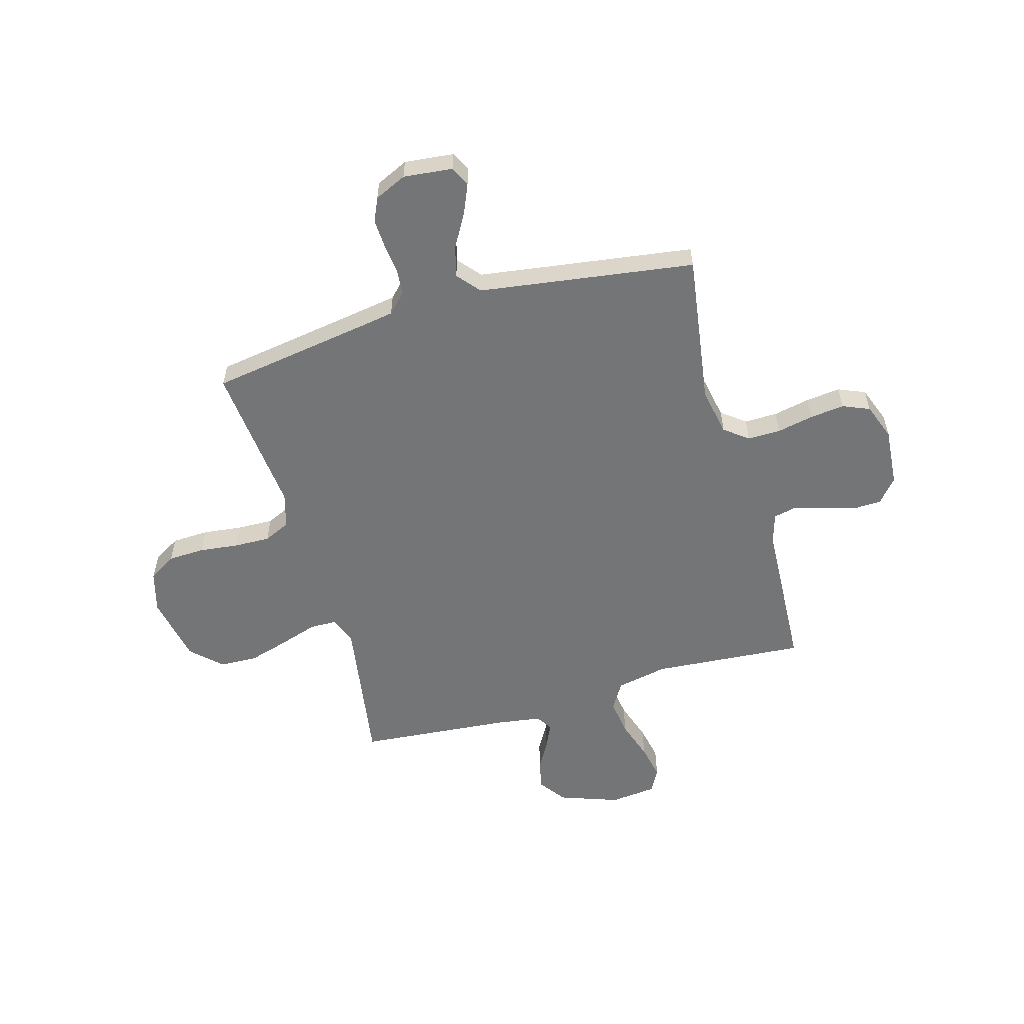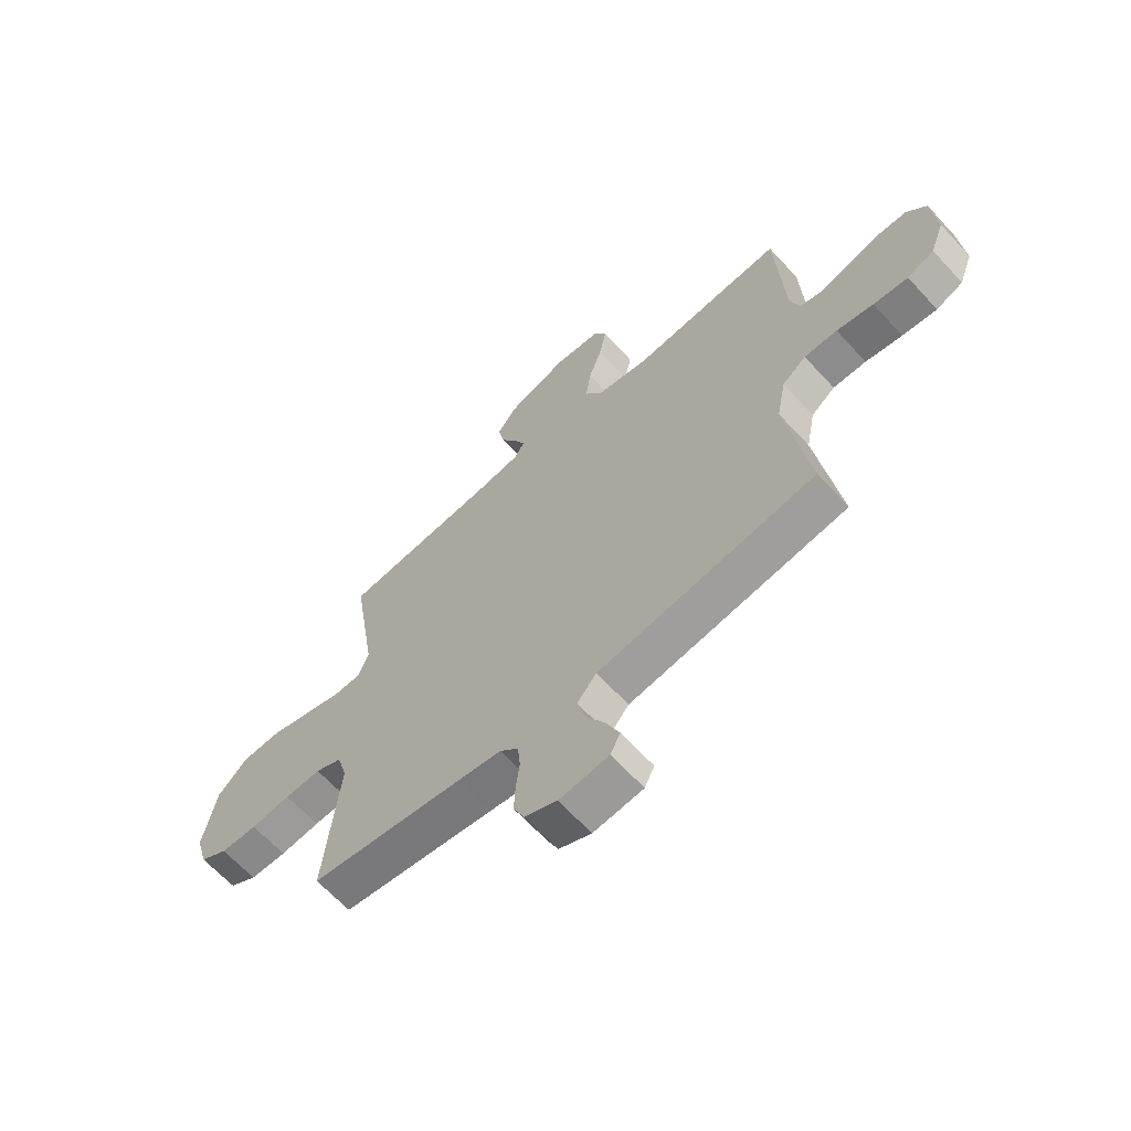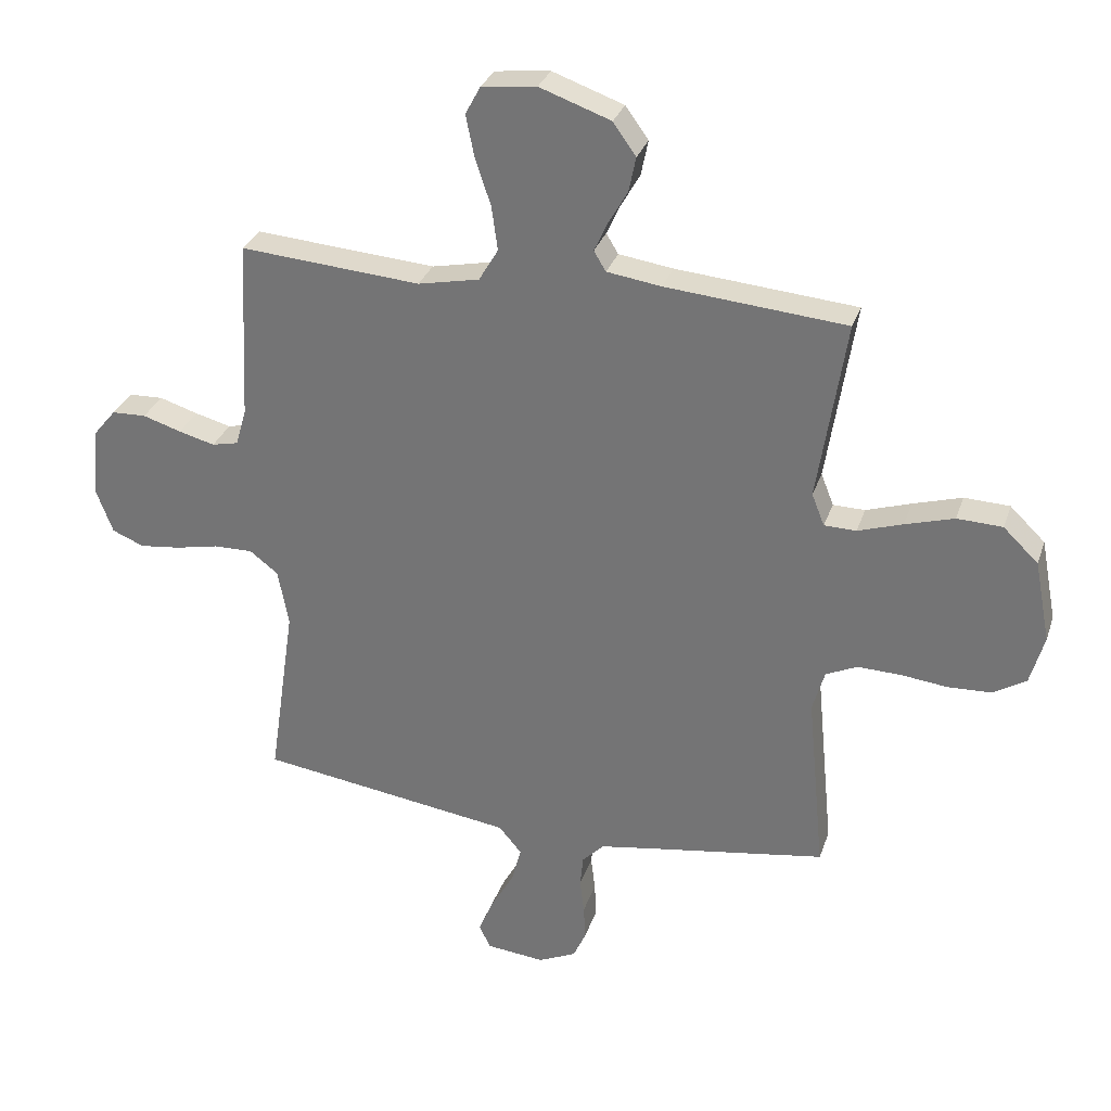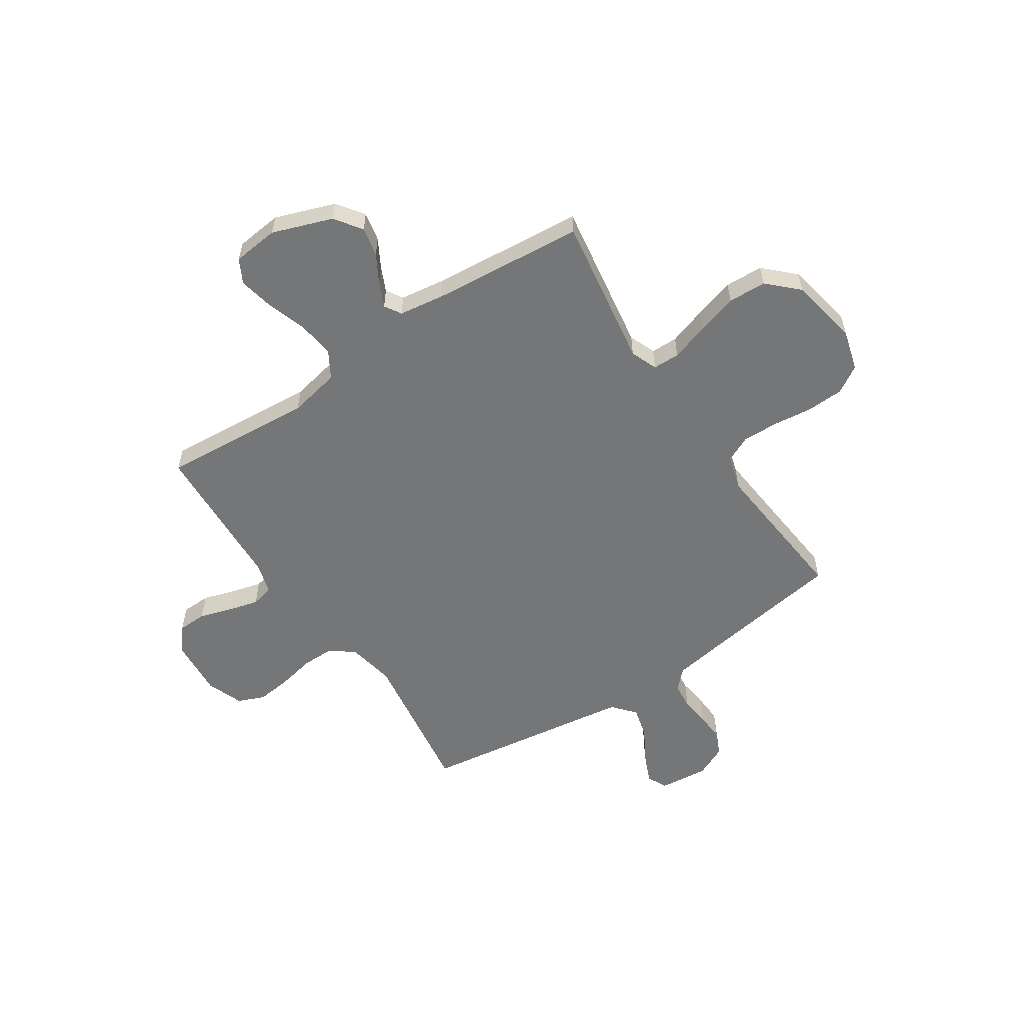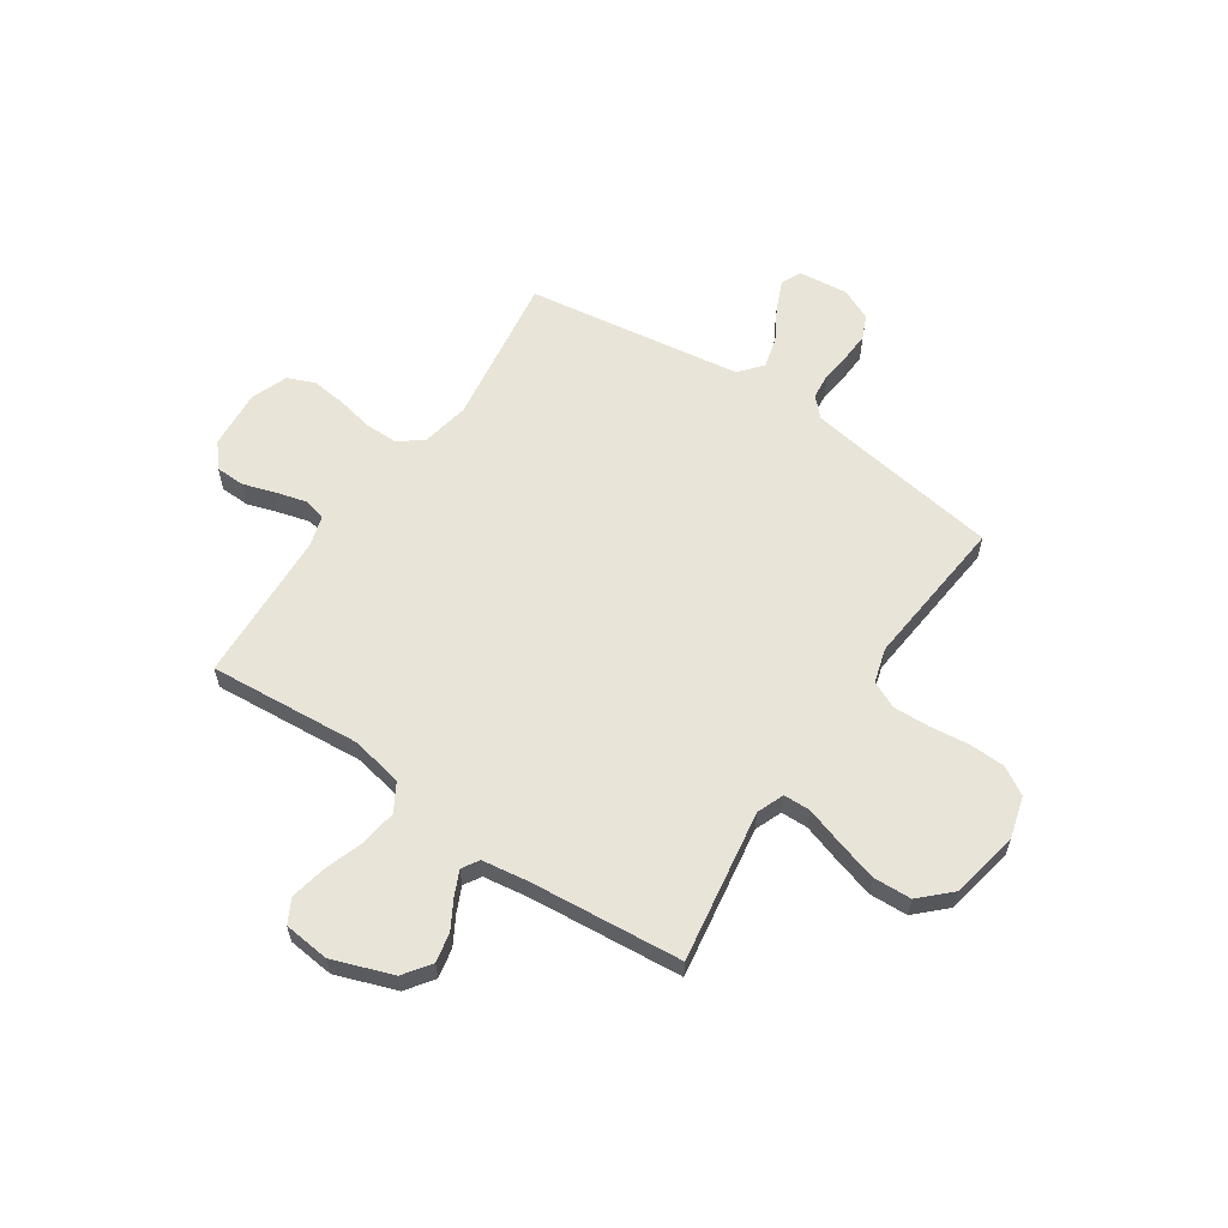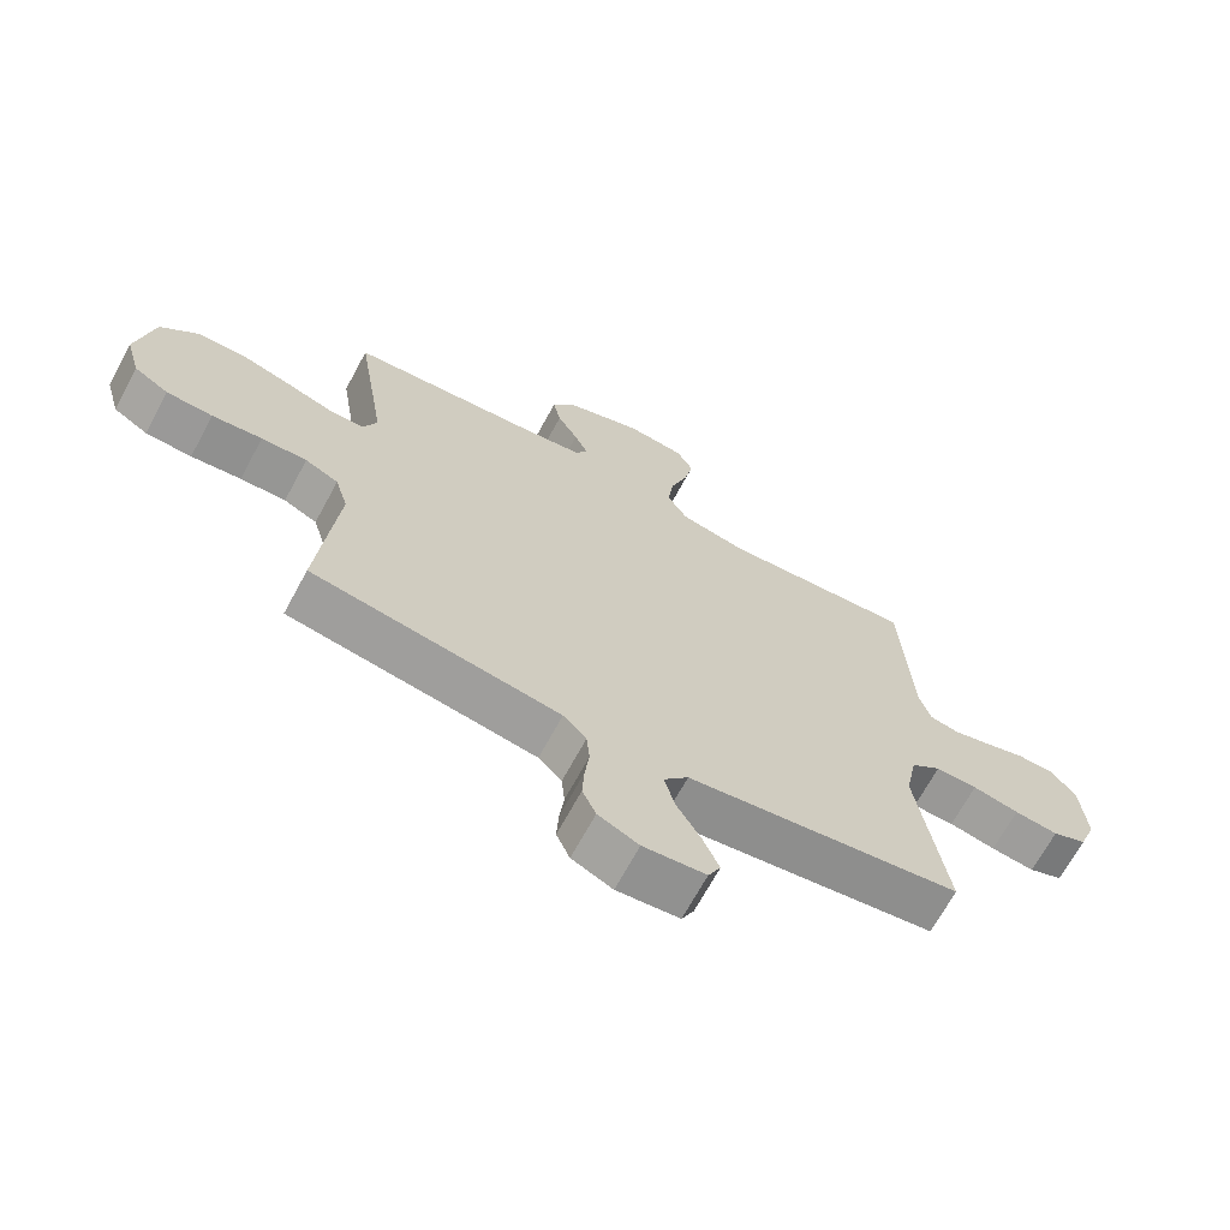
<metadata>
{"format":"obj","ext":"obj","renderer":"f3d","projection":"perspective","resolution":1024,"background":"white","views":[{"elev":-56.5,"azim":-164.1,"up":"+Y"},{"elev":-64.9,"azim":-137.5,"up":"+Z"},{"elev":30.3,"azim":17.0,"up":"+Z"},{"elev":-56.8,"azim":33.6,"up":"+Y"},{"elev":60.1,"azim":33.9,"up":"+Y"},{"elev":-68.3,"azim":151.6,"up":"+Z"}]}
</metadata>
<code>
v -0.5 0.07 -0.5
v -0.456 0.07 -0.2
v -0.474 0.07 -0.106
v -0.521 0.07 -0.07
v -0.586 0.07 -0.071
v -0.658 0.07 -0.086
v -0.726 0.07 -0.094
v -0.779 0.07 -0.072
v -0.806 0.07 0
v -0.797 0.07 0.116
v -0.758 0.07 0.163
v -0.701 0.07 0.165
v -0.637 0.07 0.145
v -0.577 0.07 0.129
v -0.533 0.07 0.139
v -0.515 0.07 0.2
v -0.5 0.07 0.5
v -0.2 0.07 0.477
v -0.098 0.07 0.498
v -0.066 0.07 0.552
v -0.076 0.07 0.625
v -0.102 0.07 0.703
v -0.116 0.07 0.772
v -0.091 0.07 0.819
v 0 0.07 0.829
v 0.118 0.07 0.787
v 0.156 0.07 0.734
v 0.144 0.07 0.676
v 0.112 0.07 0.62
v 0.09 0.07 0.572
v 0.11 0.07 0.539
v 0.2 0.07 0.526
v 0.5 0.07 0.5
v 0.453 0.07 0.2
v 0.474 0.07 0.147
v 0.527 0.07 0.146
v 0.601 0.07 0.17
v 0.682 0.07 0.194
v 0.757 0.07 0.191
v 0.815 0.07 0.135
v 0.841 0.07 0
v 0.818 0.07 -0.082
v 0.764 0.07 -0.115
v 0.692 0.07 -0.118
v 0.614 0.07 -0.109
v 0.543 0.07 -0.107
v 0.491 0.07 -0.131
v 0.471 0.07 -0.2
v 0.5 0.07 -0.5
v 0.2 0.07 -0.547
v 0.115 0.07 -0.561
v 0.079 0.07 -0.598
v 0.074 0.07 -0.65
v 0.081 0.07 -0.708
v 0.084 0.07 -0.765
v 0.063 0.07 -0.812
v 0 0.07 -0.841
v -0.097 0.07 -0.831
v -0.116 0.07 -0.792
v -0.091 0.07 -0.733
v -0.053 0.07 -0.667
v -0.037 0.07 -0.606
v -0.075 0.07 -0.561
v -0.2 0.07 -0.543
v -0.5 0 -0.5
v -0.456 0 -0.2
v -0.474 0 -0.106
v -0.521 0 -0.07
v -0.586 0 -0.071
v -0.658 0 -0.086
v -0.726 0 -0.094
v -0.779 0 -0.072
v -0.806 0 0
v -0.797 0 0.116
v -0.758 0 0.163
v -0.701 0 0.165
v -0.637 0 0.145
v -0.577 0 0.129
v -0.533 0 0.139
v -0.515 0 0.2
v -0.5 0 0.5
v -0.2 0 0.477
v -0.098 0 0.498
v -0.066 0 0.552
v -0.076 0 0.625
v -0.102 0 0.703
v -0.116 0 0.772
v -0.091 0 0.819
v 0 0 0.829
v 0.118 0 0.787
v 0.156 0 0.734
v 0.144 0 0.676
v 0.112 0 0.62
v 0.09 0 0.572
v 0.11 0 0.539
v 0.2 0 0.526
v 0.5 0 0.5
v 0.453 0 0.2
v 0.474 0 0.147
v 0.527 0 0.146
v 0.601 0 0.17
v 0.682 0 0.194
v 0.757 0 0.191
v 0.815 0 0.135
v 0.841 0 0
v 0.818 0 -0.082
v 0.764 0 -0.115
v 0.692 0 -0.118
v 0.614 0 -0.109
v 0.543 0 -0.107
v 0.491 0 -0.131
v 0.471 0 -0.2
v 0.5 0 -0.5
v 0.2 0 -0.547
v 0.115 0 -0.561
v 0.079 0 -0.598
v 0.074 0 -0.65
v 0.081 0 -0.708
v 0.084 0 -0.765
v 0.063 0 -0.812
v 0 0 -0.841
v -0.097 0 -0.831
v -0.116 0 -0.792
v -0.091 0 -0.733
v -0.053 0 -0.667
v -0.037 0 -0.606
v -0.075 0 -0.561
v -0.2 0 -0.543
f 59 60 61
f 58 59 61
f 57 58 61
f 56 57 61
f 55 56 61
f 54 55 61
f 53 54 61
f 52 53 61 62
f 51 52 62 63
f 48 49 50
f 51 63 64
f 50 51 64
f 48 50 64
f 47 48 64
f 43 44 45
f 42 43 45
f 41 42 45
f 40 41 45
f 39 40 45
f 38 39 45
f 37 38 45
f 36 37 45
f 35 36 45 46
f 34 35 46 47
f 32 33 34
f 64 1 2
f 47 64 2
f 34 47 2
f 32 34 2
f 31 32 2
f 27 28 29
f 26 27 29
f 25 26 29
f 24 25 29
f 23 24 29
f 22 23 29
f 21 22 29
f 20 21 29 30
f 16 17 18
f 15 16 18 19
f 11 12 13
f 10 11 13
f 9 10 13
f 8 9 13
f 7 8 13
f 6 7 13
f 5 6 13
f 4 5 13 14
f 3 4 14 15
f 30 31 2
f 20 30 2
f 19 20 2
f 19 2 3
f 3 15 19
f 125 124 123
f 125 123 122
f 125 122 121
f 125 121 120
f 125 120 119
f 125 119 118
f 125 118 117
f 126 125 117 116
f 127 126 116 115
f 114 113 112
f 128 127 115
f 128 115 114
f 128 114 112
f 128 112 111
f 109 108 107
f 109 107 106
f 109 106 105
f 109 105 104
f 109 104 103
f 109 103 102
f 109 102 101
f 109 101 100
f 110 109 100 99
f 111 110 99 98
f 98 97 96
f 66 65 128
f 66 128 111
f 66 111 98
f 66 98 96
f 66 96 95
f 93 92 91
f 93 91 90
f 93 90 89
f 93 89 88
f 93 88 87
f 93 87 86
f 93 86 85
f 94 93 85 84
f 82 81 80
f 83 82 80 79
f 77 76 75
f 77 75 74
f 77 74 73
f 77 73 72
f 77 72 71
f 77 71 70
f 77 70 69
f 78 77 69 68
f 79 78 68 67
f 66 95 94
f 66 94 84
f 66 84 83
f 67 66 83
f 83 79 67
f 1 65 66 2
f 2 66 67 3
f 3 67 68 4
f 4 68 69 5
f 5 69 70 6
f 6 70 71 7
f 7 71 72 8
f 8 72 73 9
f 9 73 74 10
f 10 74 75 11
f 11 75 76 12
f 12 76 77 13
f 13 77 78 14
f 14 78 79 15
f 15 79 80 16
f 16 80 81 17
f 17 81 82 18
f 18 82 83 19
f 19 83 84 20
f 20 84 85 21
f 21 85 86 22
f 22 86 87 23
f 23 87 88 24
f 24 88 89 25
f 25 89 90 26
f 26 90 91 27
f 27 91 92 28
f 28 92 93 29
f 29 93 94 30
f 30 94 95 31
f 31 95 96 32
f 32 96 97 33
f 33 97 98 34
f 34 98 99 35
f 35 99 100 36
f 36 100 101 37
f 37 101 102 38
f 38 102 103 39
f 39 103 104 40
f 40 104 105 41
f 41 105 106 42
f 42 106 107 43
f 43 107 108 44
f 44 108 109 45
f 45 109 110 46
f 46 110 111 47
f 47 111 112 48
f 48 112 113 49
f 49 113 114 50
f 50 114 115 51
f 51 115 116 52
f 52 116 117 53
f 53 117 118 54
f 54 118 119 55
f 55 119 120 56
f 56 120 121 57
f 57 121 122 58
f 58 122 123 59
f 59 123 124 60
f 60 124 125 61
f 61 125 126 62
f 62 126 127 63
f 63 127 128 64
f 64 128 65 1

</code>
